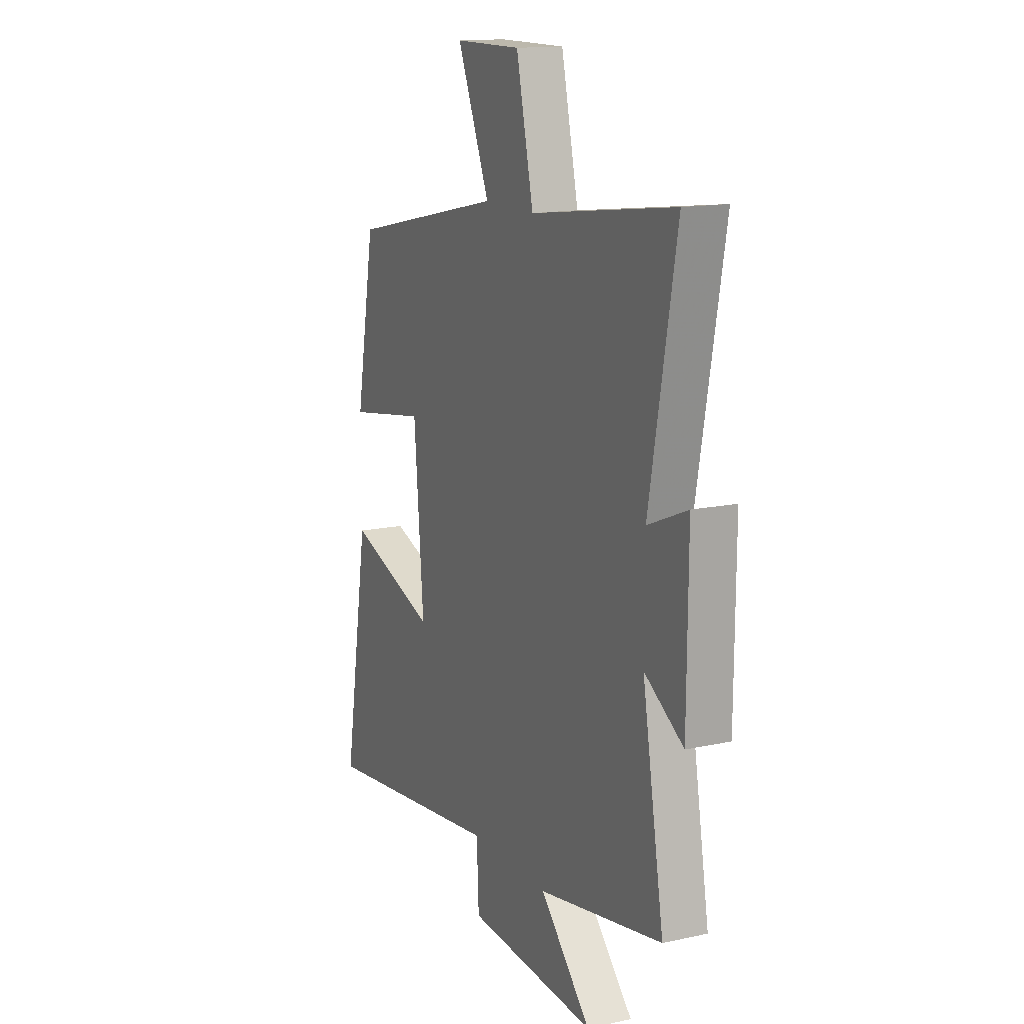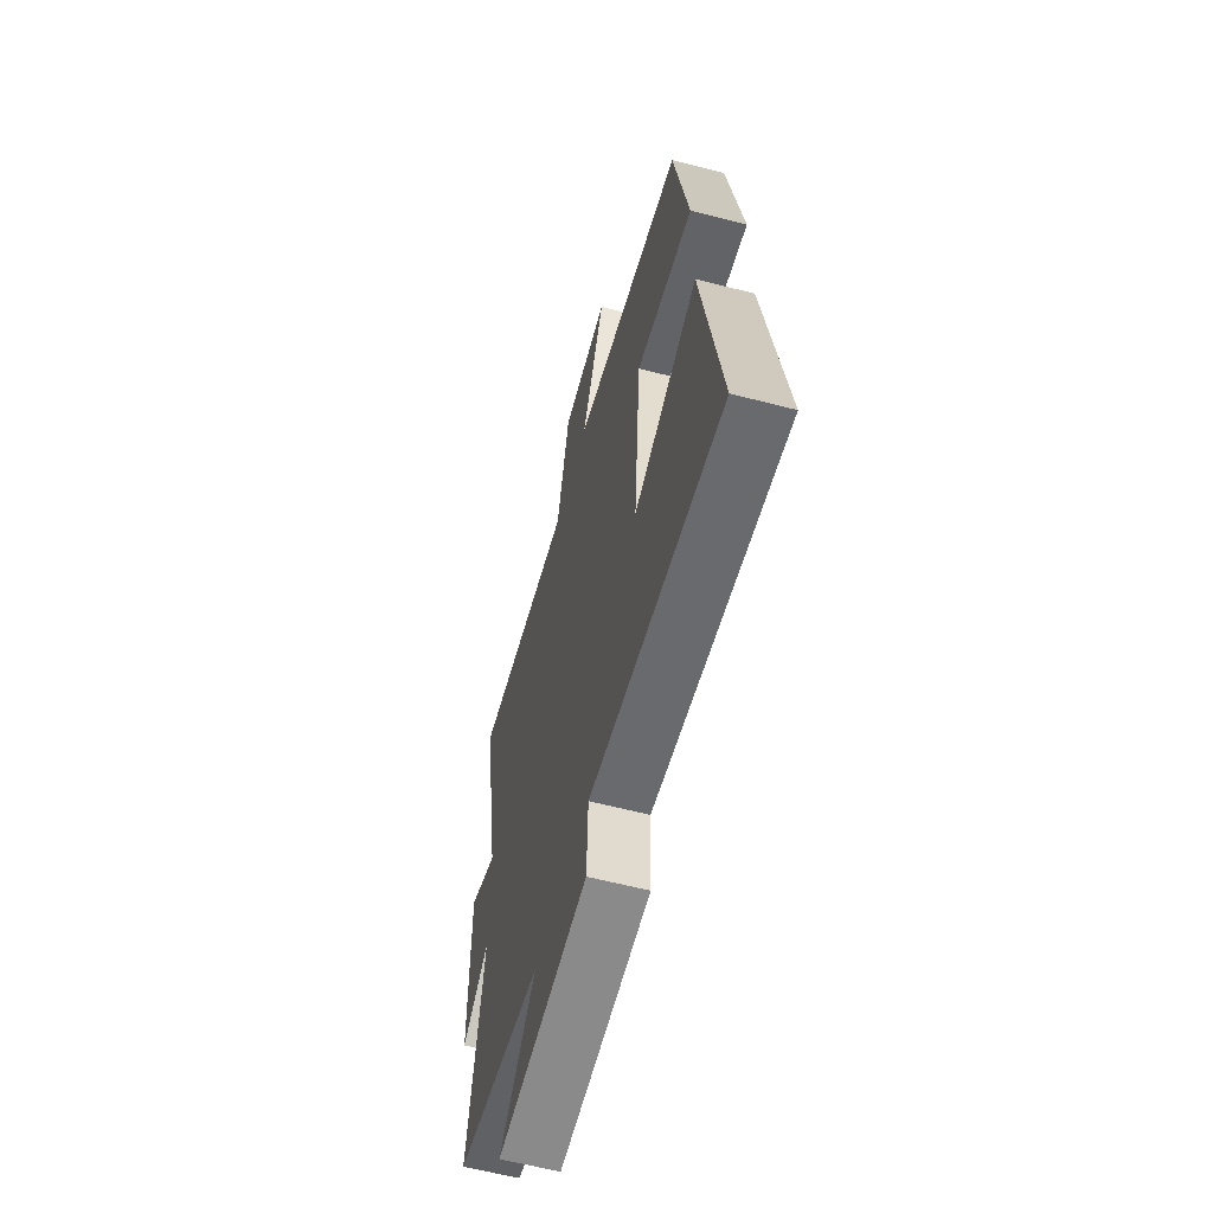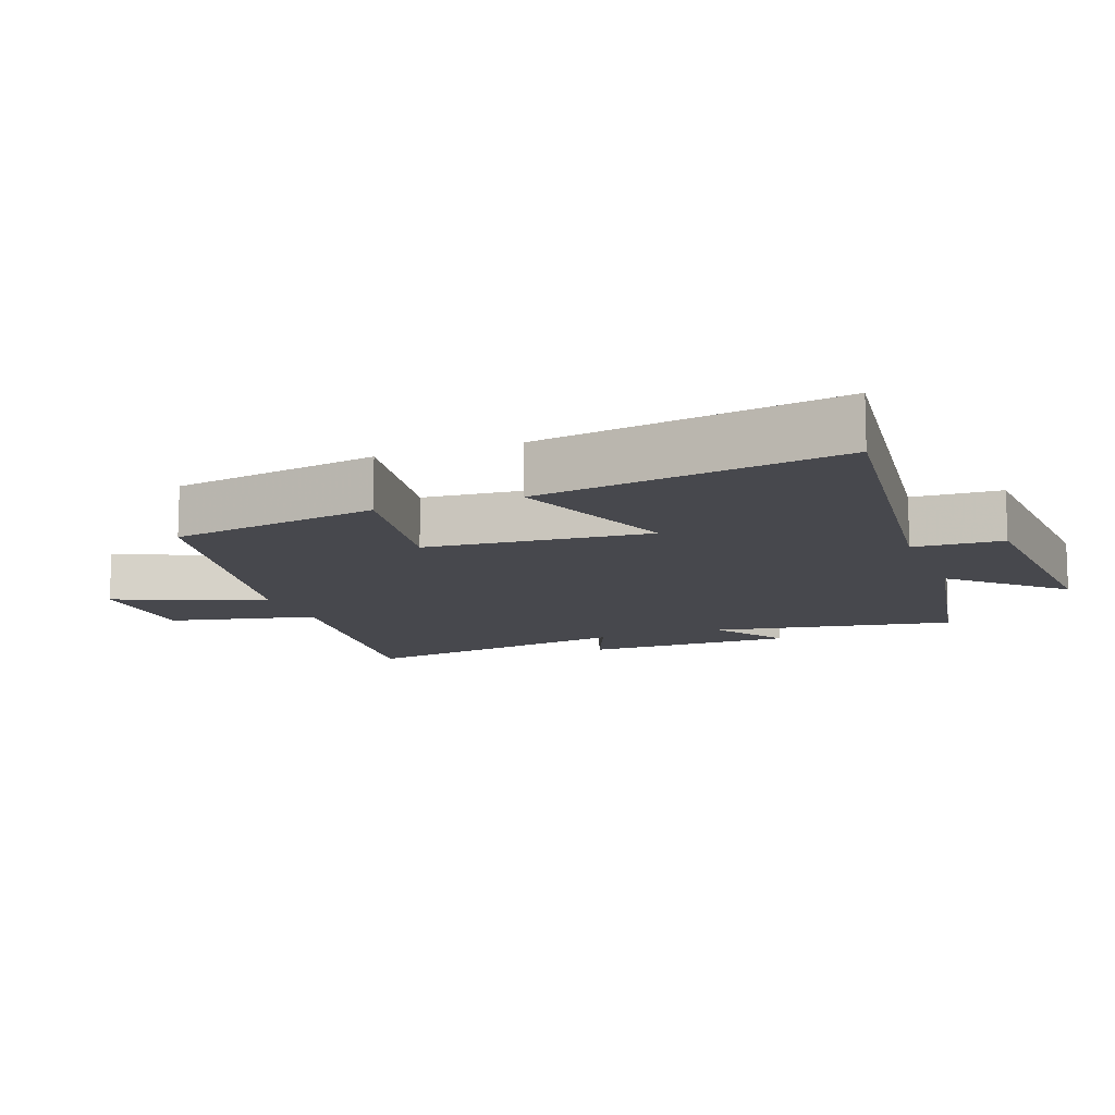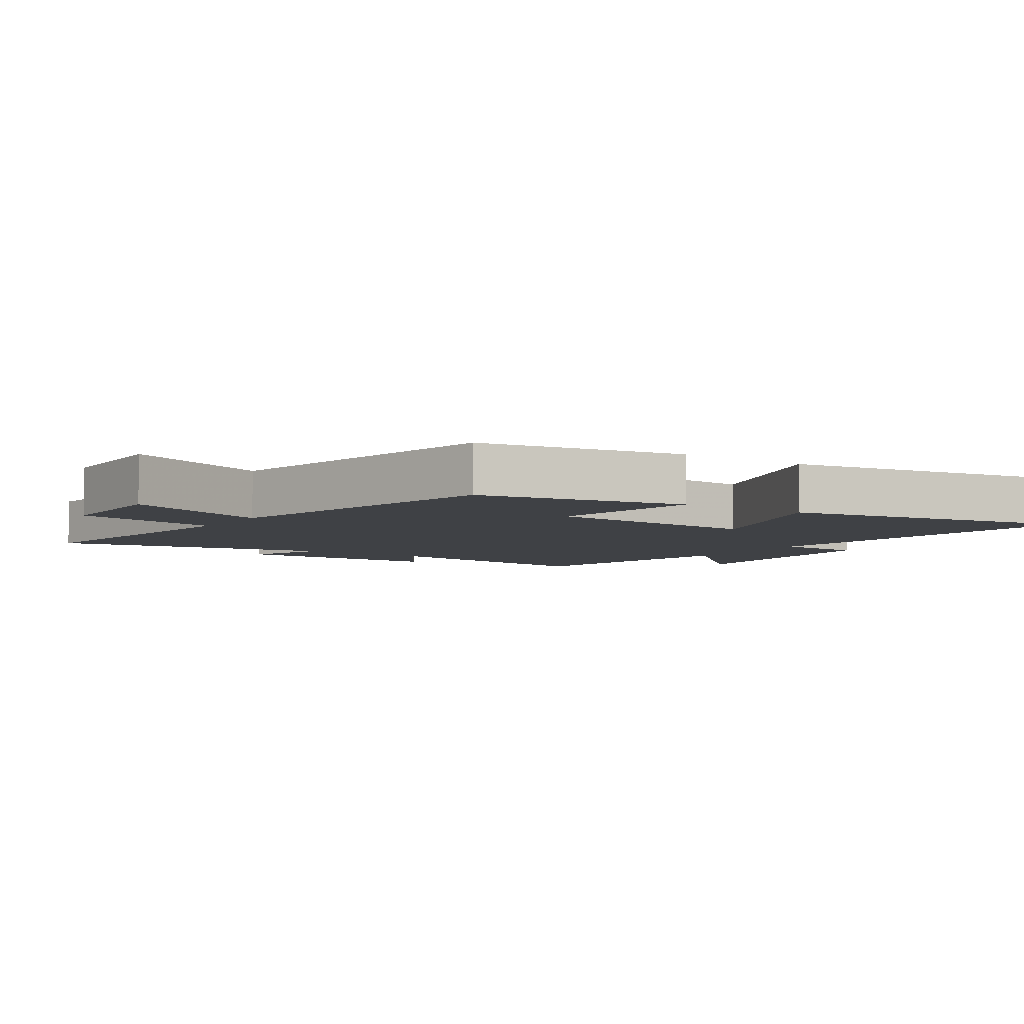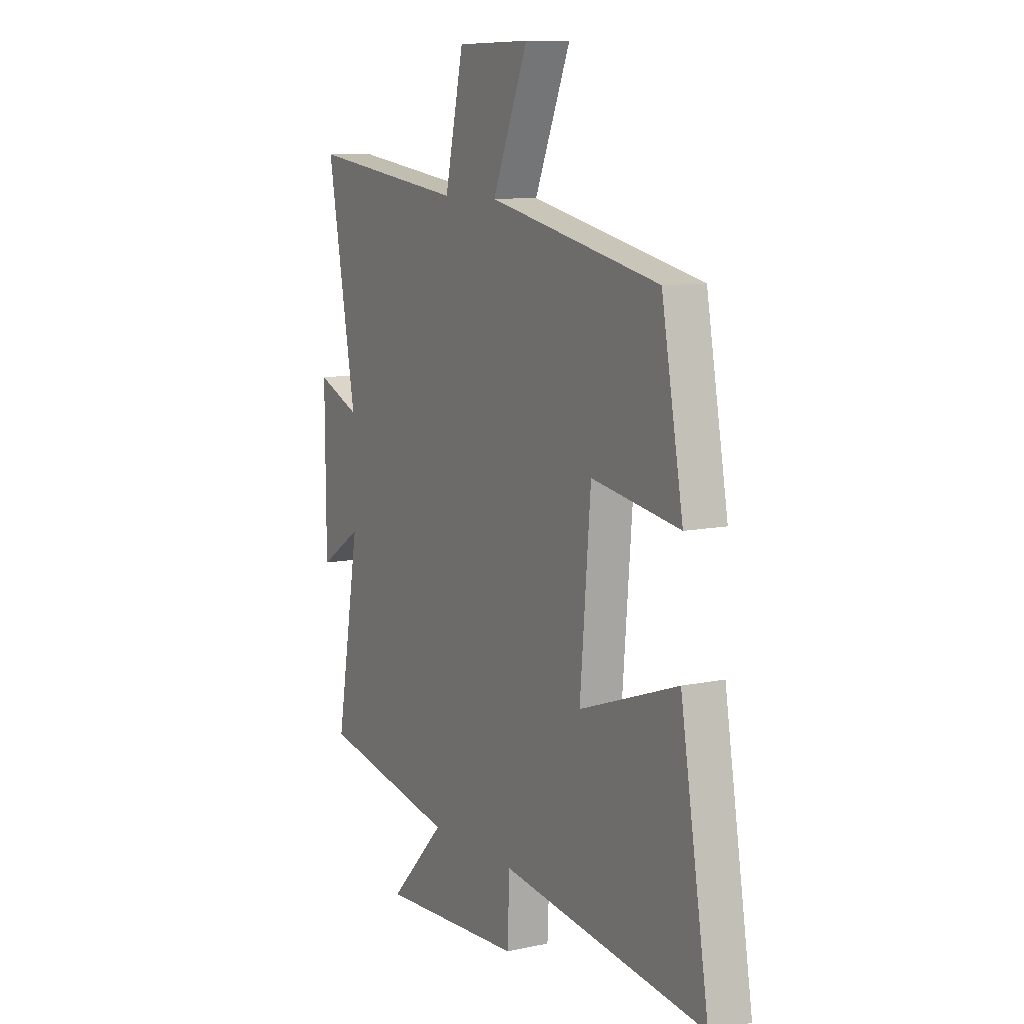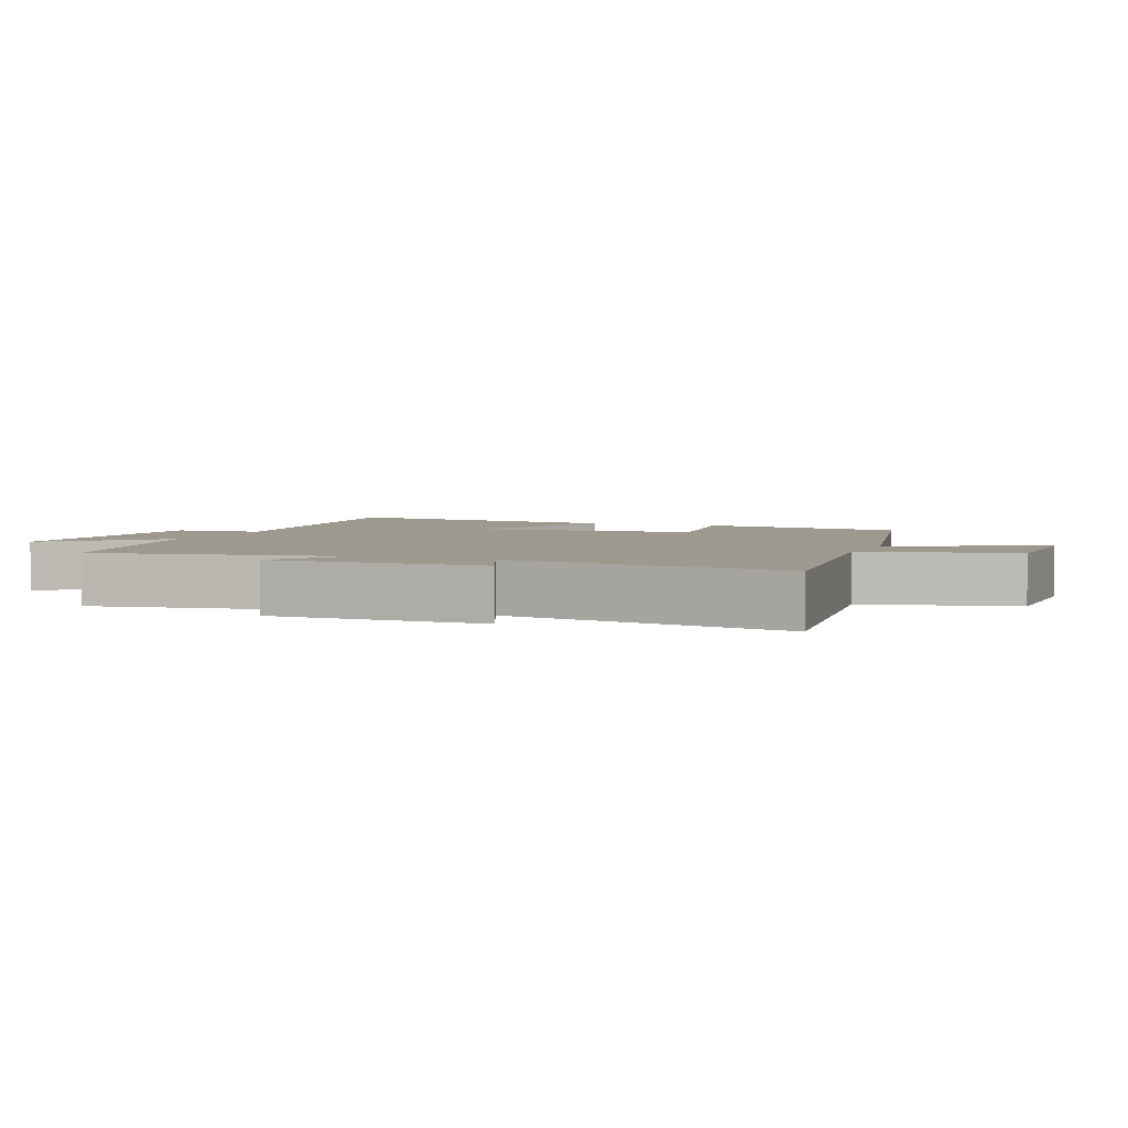
<metadata>
{"format":"obj","ext":"obj","renderer":"f3d","projection":"perspective","resolution":1024,"background":"white","views":[{"elev":14.6,"azim":-115.4,"up":"+Z"},{"elev":-60.2,"azim":75.1,"up":"+Z"},{"elev":-11.7,"azim":110.6,"up":"+Y"},{"elev":-5.6,"azim":56.5,"up":"+Y"},{"elev":9.6,"azim":61.0,"up":"+Z"},{"elev":3.5,"azim":-68.3,"up":"+Y"}]}
</metadata>
<code>
v -0.577 0.07 0.556
v -0.16 0.07 0.5
v -0.11 0.07 0.723
v 0.084 0.07 0.723
v -0.01 0.07 0.5
v 0.443 0.07 0.403
v 0.5 0.07 0.089
v 0.268 0.07 0.127
v 0.24 0.07 -0.207
v 0.5 0.07 -0.117
v 0.575 0.07 -0.569
v 0.035 0.07 -0.5
v 0.029 0.07 -0.633
v -0.349 0.07 -0.655
v -0.201 0.07 -0.5
v -0.563 0.07 -0.431
v -0.5 0.07 -0.067
v -0.613 0.07 -0.139
v -0.615 0.07 0.181
v -0.5 0.07 0.133
v -0.577 0 0.556
v -0.16 0 0.5
v -0.11 0 0.723
v 0.084 0 0.723
v -0.01 0 0.5
v 0.443 0 0.403
v 0.5 0 0.089
v 0.268 0 0.127
v 0.24 0 -0.207
v 0.5 0 -0.117
v 0.575 0 -0.569
v 0.035 0 -0.5
v 0.029 0 -0.633
v -0.349 0 -0.655
v -0.201 0 -0.5
v -0.563 0 -0.431
v -0.5 0 -0.067
v -0.613 0 -0.139
v -0.615 0 0.181
v -0.5 0 0.133
f 17 18 19 20
f 15 16 17
f 15 17 20
f 12 13 14 15
f 20 1 2
f 15 20 2
f 12 15 2
f 9 10 11 12
f 8 9 12 2
f 7 8 2
f 6 7 2
f 5 6 2
f 2 3 4 5
f 40 39 38 37
f 37 36 35
f 40 37 35
f 35 34 33 32
f 22 21 40
f 22 40 35
f 22 35 32
f 32 31 30 29
f 22 32 29 28
f 22 28 27
f 22 27 26
f 22 26 25
f 25 24 23 22
f 1 21 22 2
f 2 22 23 3
f 3 23 24 4
f 4 24 25 5
f 5 25 26 6
f 6 26 27 7
f 7 27 28 8
f 8 28 29 9
f 9 29 30 10
f 10 30 31 11
f 11 31 32 12
f 12 32 33 13
f 13 33 34 14
f 14 34 35 15
f 15 35 36 16
f 16 36 37 17
f 17 37 38 18
f 18 38 39 19
f 19 39 40 20
f 20 40 21 1

</code>
